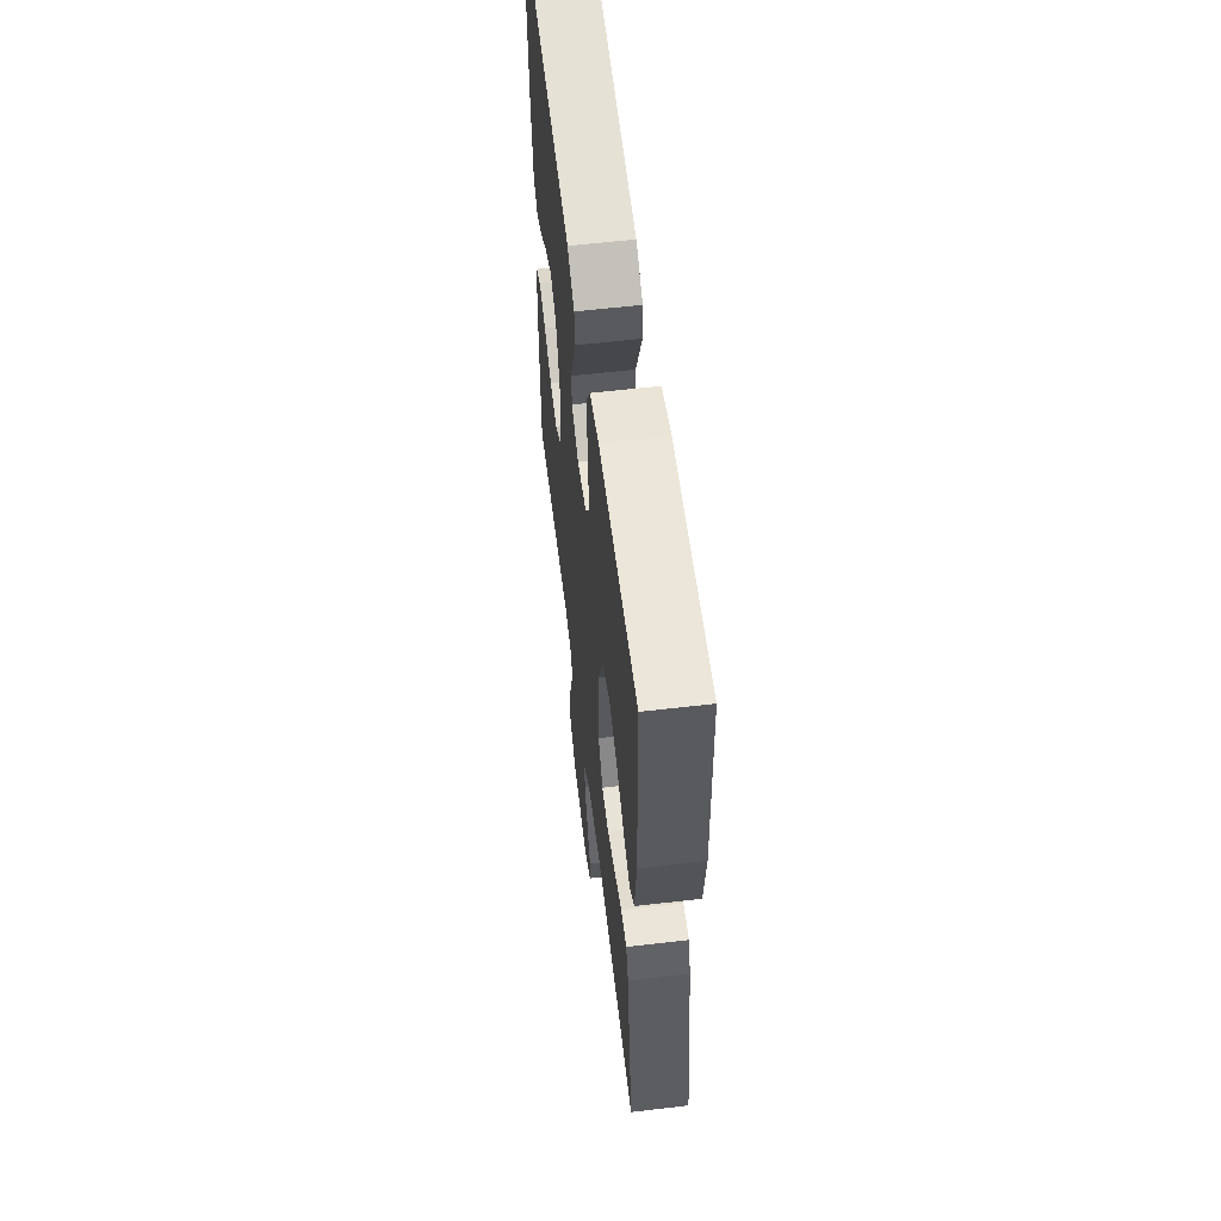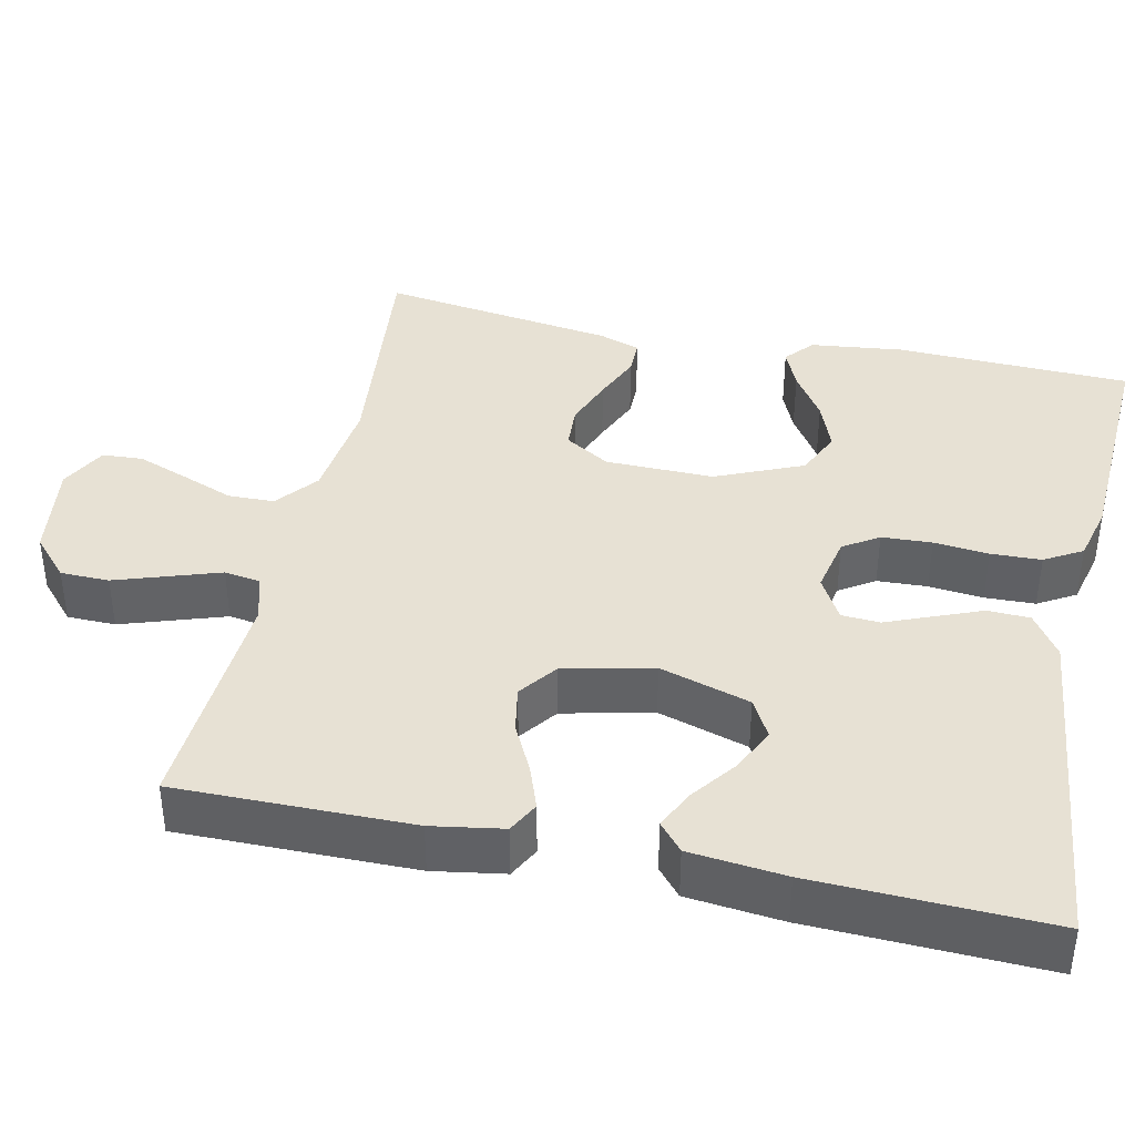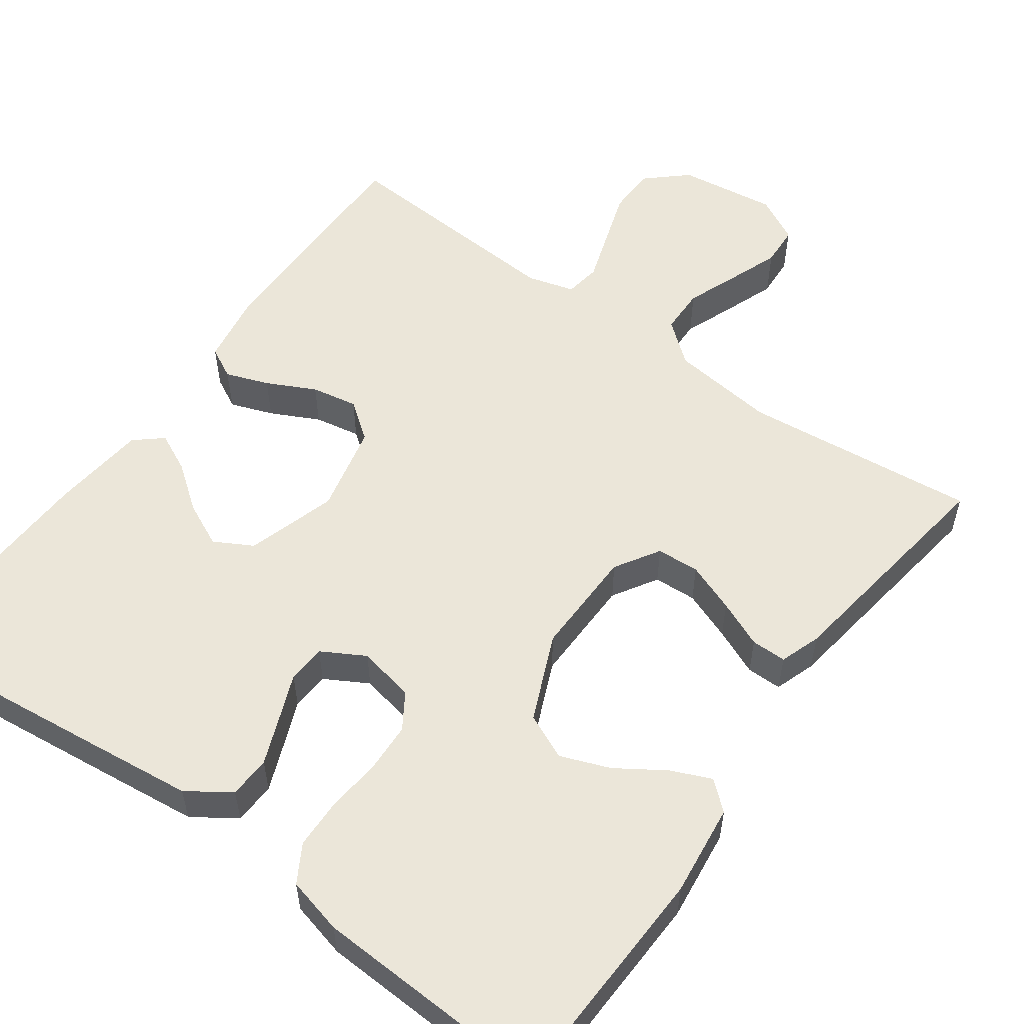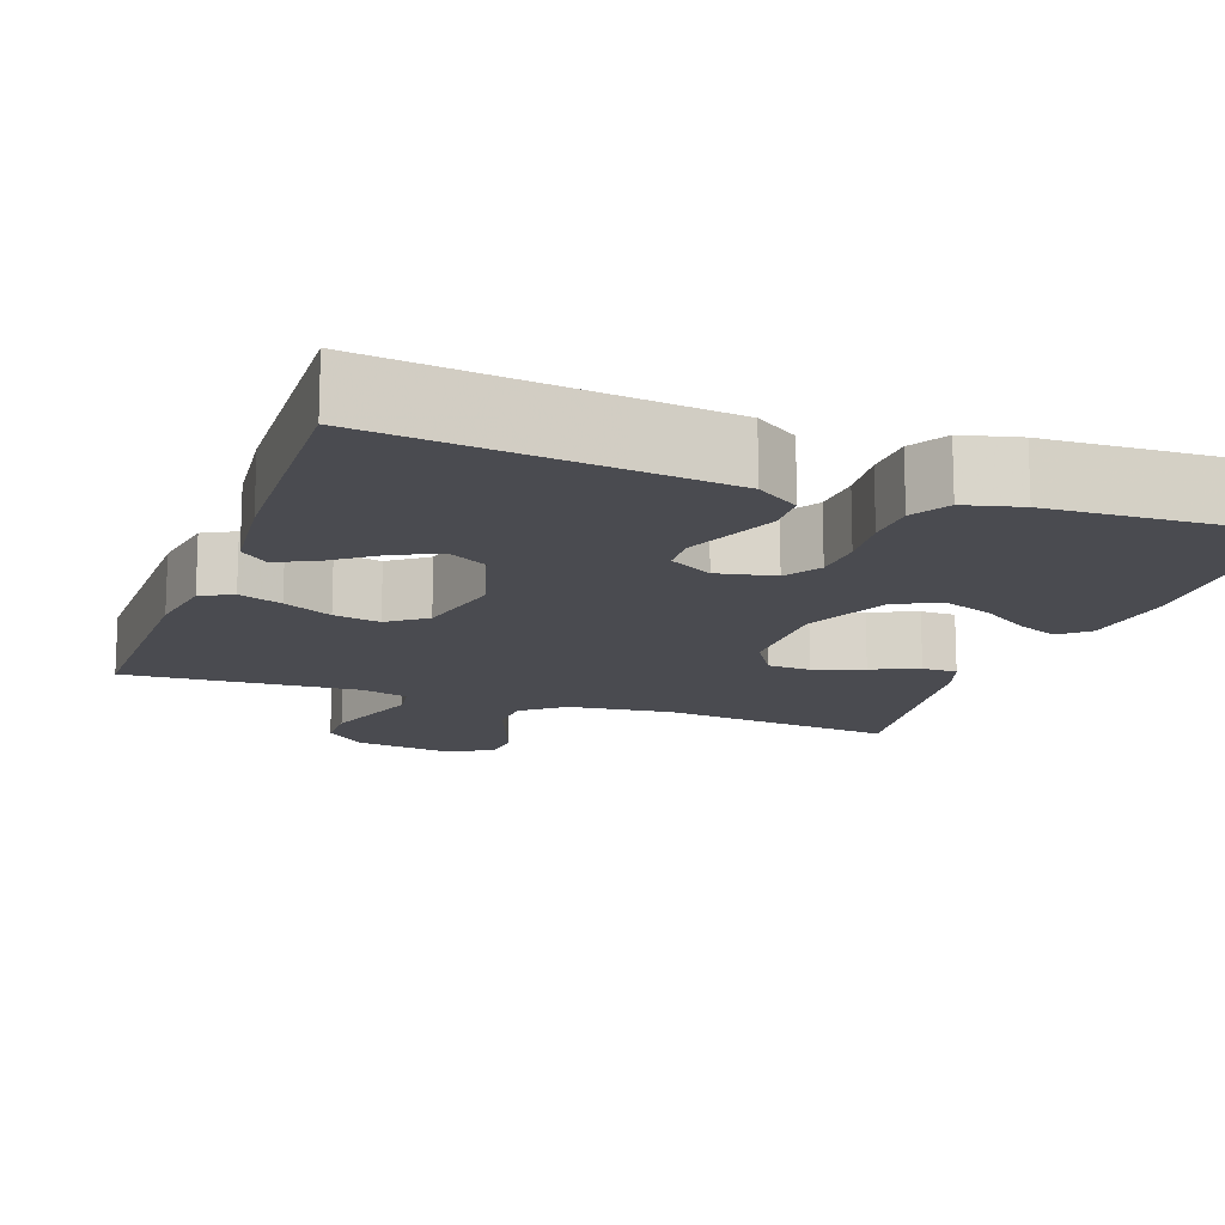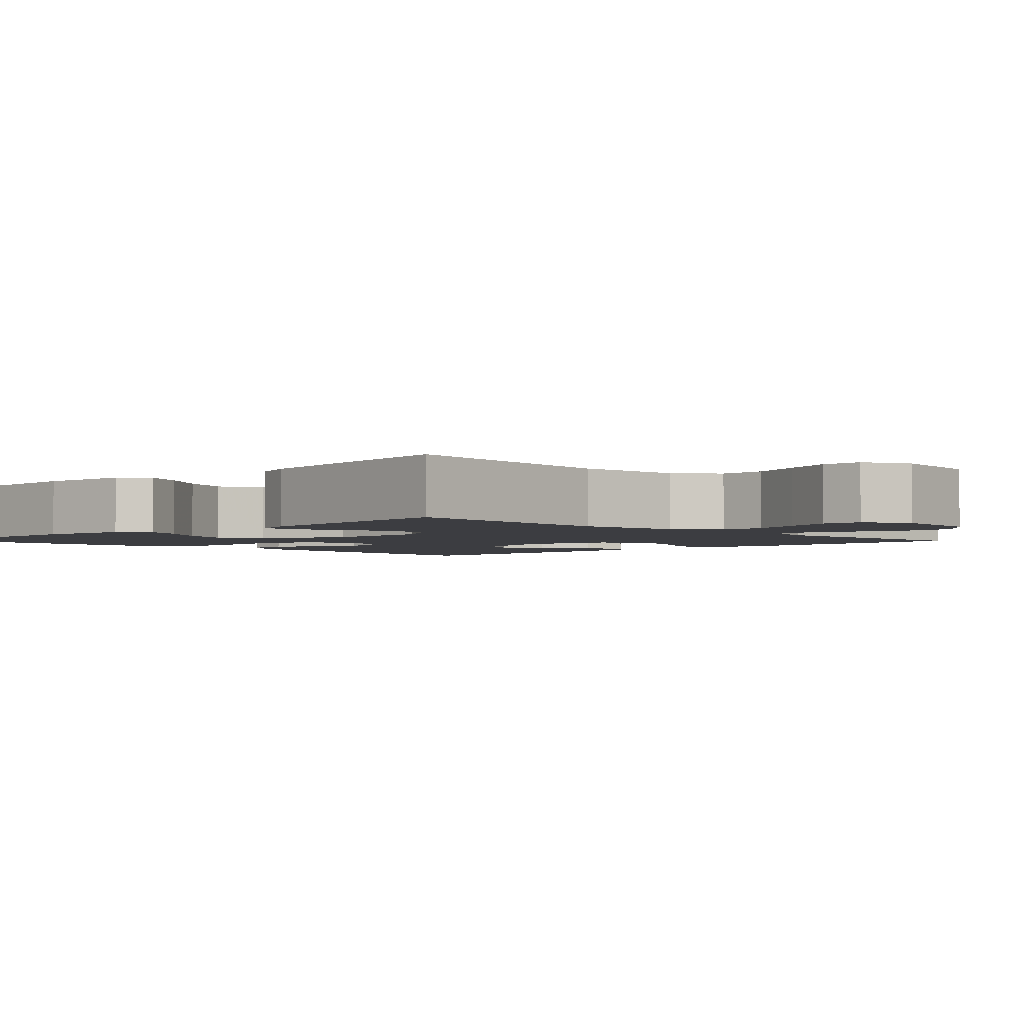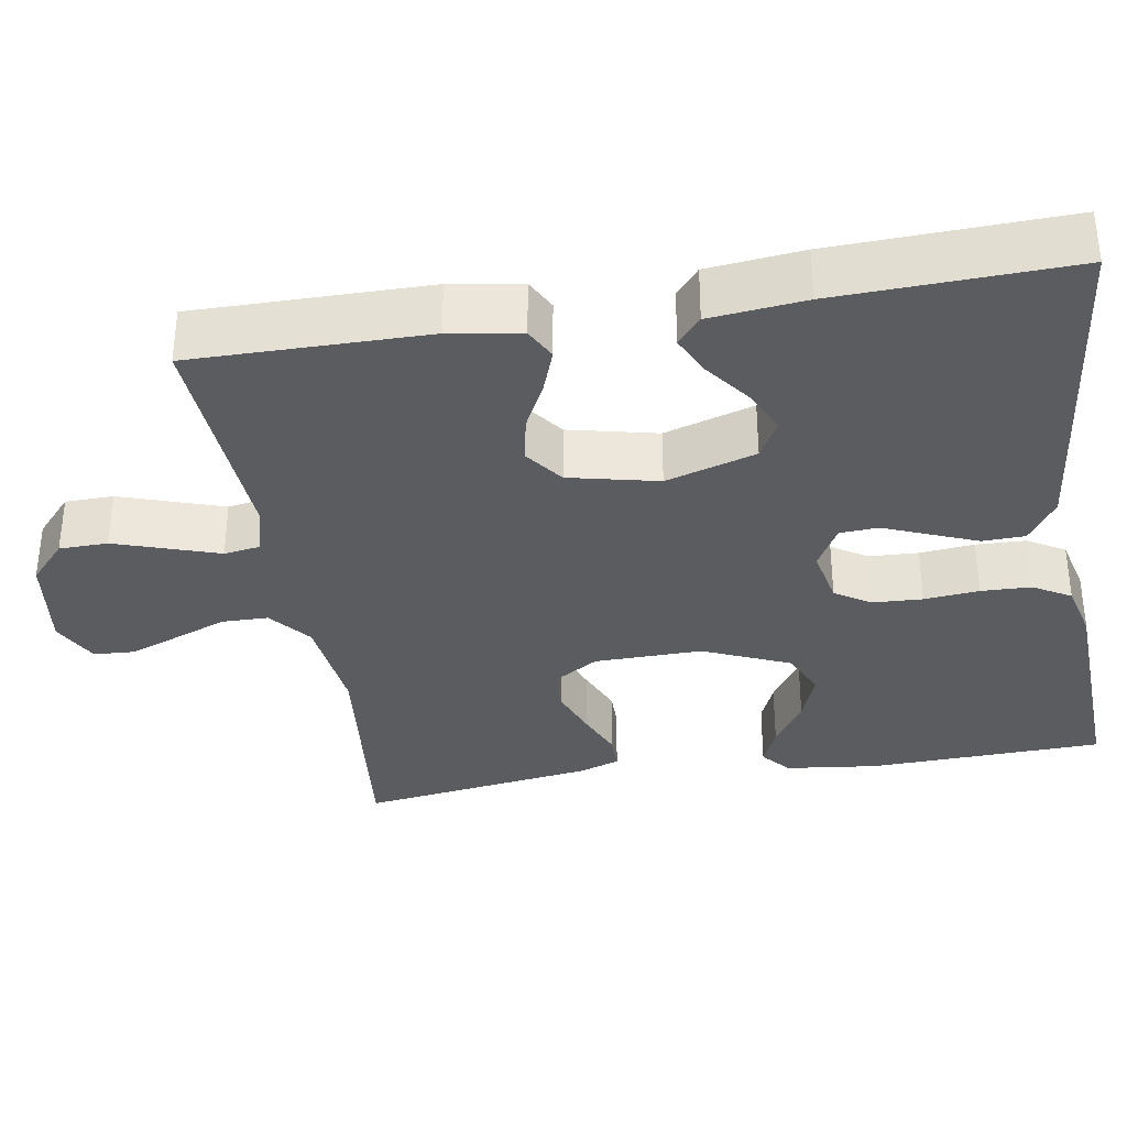
<metadata>
{"format":"obj","ext":"obj","renderer":"f3d","projection":"perspective","resolution":1024,"background":"white","views":[{"elev":59.0,"azim":83.1,"up":"+Z"},{"elev":39.5,"azim":-77.8,"up":"+Y"},{"elev":55.3,"azim":35.8,"up":"+Y"},{"elev":-14.6,"azim":-19.8,"up":"+Y"},{"elev":-2.8,"azim":134.3,"up":"+Y"},{"elev":-34.5,"azim":-80.6,"up":"+Y"}]}
</metadata>
<code>
v 0.5 0.07 0.5
v 0.51 0.07 0.2
v 0.496 0.07 0.082
v 0.46 0.07 0.051
v 0.409 0.07 0.073
v 0.348 0.07 0.113
v 0.285 0.07 0.137
v 0.227 0.07 0.111
v 0.179 0.07 0
v 0.181 0.07 -0.138
v 0.216 0.07 -0.195
v 0.271 0.07 -0.198
v 0.334 0.07 -0.174
v 0.394 0.07 -0.148
v 0.439 0.07 -0.148
v 0.457 0.07 -0.2
v 0.5 0.07 -0.5
v 0.2 0.07 -0.469
v 0.066 0.07 -0.485
v 0.013 0.07 -0.528
v 0.012 0.07 -0.587
v 0.038 0.07 -0.654
v 0.062 0.07 -0.718
v 0.059 0.07 -0.77
v 0 0.07 -0.801
v -0.125 0.07 -0.784
v -0.176 0.07 -0.738
v -0.177 0.07 -0.676
v -0.154 0.07 -0.607
v -0.133 0.07 -0.544
v -0.14 0.07 -0.498
v -0.2 0.07 -0.481
v -0.5 0.07 -0.5
v -0.498 0.07 -0.2
v -0.483 0.07 -0.109
v -0.443 0.07 -0.088
v -0.388 0.07 -0.108
v -0.326 0.07 -0.139
v -0.267 0.07 -0.15
v -0.219 0.07 -0.114
v -0.193 0.07 0
v -0.228 0.07 0.115
v -0.277 0.07 0.142
v -0.334 0.07 0.115
v -0.391 0.07 0.072
v -0.441 0.07 0.048
v -0.476 0.07 0.078
v -0.489 0.07 0.2
v -0.5 0.07 0.5
v -0.2 0.07 0.467
v -0.067 0.07 0.452
v -0.012 0.07 0.415
v -0.01 0.07 0.361
v -0.034 0.07 0.301
v -0.058 0.07 0.242
v -0.055 0.07 0.193
v 0 0.07 0.162
v 0.073 0.07 0.177
v 0.102 0.07 0.222
v 0.105 0.07 0.286
v 0.098 0.07 0.356
v 0.1 0.07 0.42
v 0.128 0.07 0.468
v 0.2 0.07 0.486
v 0.5 0 0.5
v 0.51 0 0.2
v 0.496 0 0.082
v 0.46 0 0.051
v 0.409 0 0.073
v 0.348 0 0.113
v 0.285 0 0.137
v 0.227 0 0.111
v 0.179 0 0
v 0.181 0 -0.138
v 0.216 0 -0.195
v 0.271 0 -0.198
v 0.334 0 -0.174
v 0.394 0 -0.148
v 0.439 0 -0.148
v 0.457 0 -0.2
v 0.5 0 -0.5
v 0.2 0 -0.469
v 0.066 0 -0.485
v 0.013 0 -0.528
v 0.012 0 -0.587
v 0.038 0 -0.654
v 0.062 0 -0.718
v 0.059 0 -0.77
v 0 0 -0.801
v -0.125 0 -0.784
v -0.176 0 -0.738
v -0.177 0 -0.676
v -0.154 0 -0.607
v -0.133 0 -0.544
v -0.14 0 -0.498
v -0.2 0 -0.481
v -0.5 0 -0.5
v -0.498 0 -0.2
v -0.483 0 -0.109
v -0.443 0 -0.088
v -0.388 0 -0.108
v -0.326 0 -0.139
v -0.267 0 -0.15
v -0.219 0 -0.114
v -0.193 0 0
v -0.228 0 0.115
v -0.277 0 0.142
v -0.334 0 0.115
v -0.391 0 0.072
v -0.441 0 0.048
v -0.476 0 0.078
v -0.489 0 0.2
v -0.5 0 0.5
v -0.2 0 0.467
v -0.067 0 0.452
v -0.012 0 0.415
v -0.01 0 0.361
v -0.034 0 0.301
v -0.058 0 0.242
v -0.055 0 0.193
v 0 0 0.162
v 0.073 0 0.177
v 0.102 0 0.222
v 0.105 0 0.286
v 0.098 0 0.356
v 0.1 0 0.42
v 0.128 0 0.468
v 0.2 0 0.486
f 60 61 62 63
f 59 60 63 64
f 52 53 54 55
f 50 51 52 55
f 50 55 56
f 49 50 56
f 48 49 56
f 44 45 46 47
f 43 44 47 48
f 35 36 37 38
f 33 34 35 38
f 32 33 38 39
f 31 32 39 40
f 27 28 29 30
f 25 26 27 30
f 25 30 31
f 21 22 23 24
f 21 24 25 31
f 15 16 17 18
f 13 14 15 18
f 12 13 18 19
f 11 12 19 20
f 3 4 5 6
f 3 6 7
f 2 3 7
f 59 64 1 2
f 58 59 2 7
f 57 58 7 8
f 43 48 56 57
f 42 43 57 8
f 41 42 8 9
f 40 41 9 10
f 20 21 31 40
f 10 11 20 40
f 127 126 125 124
f 128 127 124 123
f 119 118 117 116
f 119 116 115 114
f 120 119 114
f 120 114 113
f 120 113 112
f 111 110 109 108
f 112 111 108 107
f 102 101 100 99
f 102 99 98 97
f 103 102 97 96
f 104 103 96 95
f 94 93 92 91
f 94 91 90 89
f 95 94 89
f 88 87 86 85
f 95 89 88 85
f 82 81 80 79
f 82 79 78 77
f 83 82 77 76
f 84 83 76 75
f 70 69 68 67
f 71 70 67
f 71 67 66
f 66 65 128 123
f 71 66 123 122
f 72 71 122 121
f 121 120 112 107
f 72 121 107 106
f 73 72 106 105
f 74 73 105 104
f 104 95 85 84
f 104 84 75 74
f 1 65 66 2
f 2 66 67 3
f 3 67 68 4
f 4 68 69 5
f 5 69 70 6
f 6 70 71 7
f 7 71 72 8
f 8 72 73 9
f 9 73 74 10
f 10 74 75 11
f 11 75 76 12
f 12 76 77 13
f 13 77 78 14
f 14 78 79 15
f 15 79 80 16
f 16 80 81 17
f 17 81 82 18
f 18 82 83 19
f 19 83 84 20
f 20 84 85 21
f 21 85 86 22
f 22 86 87 23
f 23 87 88 24
f 24 88 89 25
f 25 89 90 26
f 26 90 91 27
f 27 91 92 28
f 28 92 93 29
f 29 93 94 30
f 30 94 95 31
f 31 95 96 32
f 32 96 97 33
f 33 97 98 34
f 34 98 99 35
f 35 99 100 36
f 36 100 101 37
f 37 101 102 38
f 38 102 103 39
f 39 103 104 40
f 40 104 105 41
f 41 105 106 42
f 42 106 107 43
f 43 107 108 44
f 44 108 109 45
f 45 109 110 46
f 46 110 111 47
f 47 111 112 48
f 48 112 113 49
f 49 113 114 50
f 50 114 115 51
f 51 115 116 52
f 52 116 117 53
f 53 117 118 54
f 54 118 119 55
f 55 119 120 56
f 56 120 121 57
f 57 121 122 58
f 58 122 123 59
f 59 123 124 60
f 60 124 125 61
f 61 125 126 62
f 62 126 127 63
f 63 127 128 64
f 64 128 65 1

</code>
